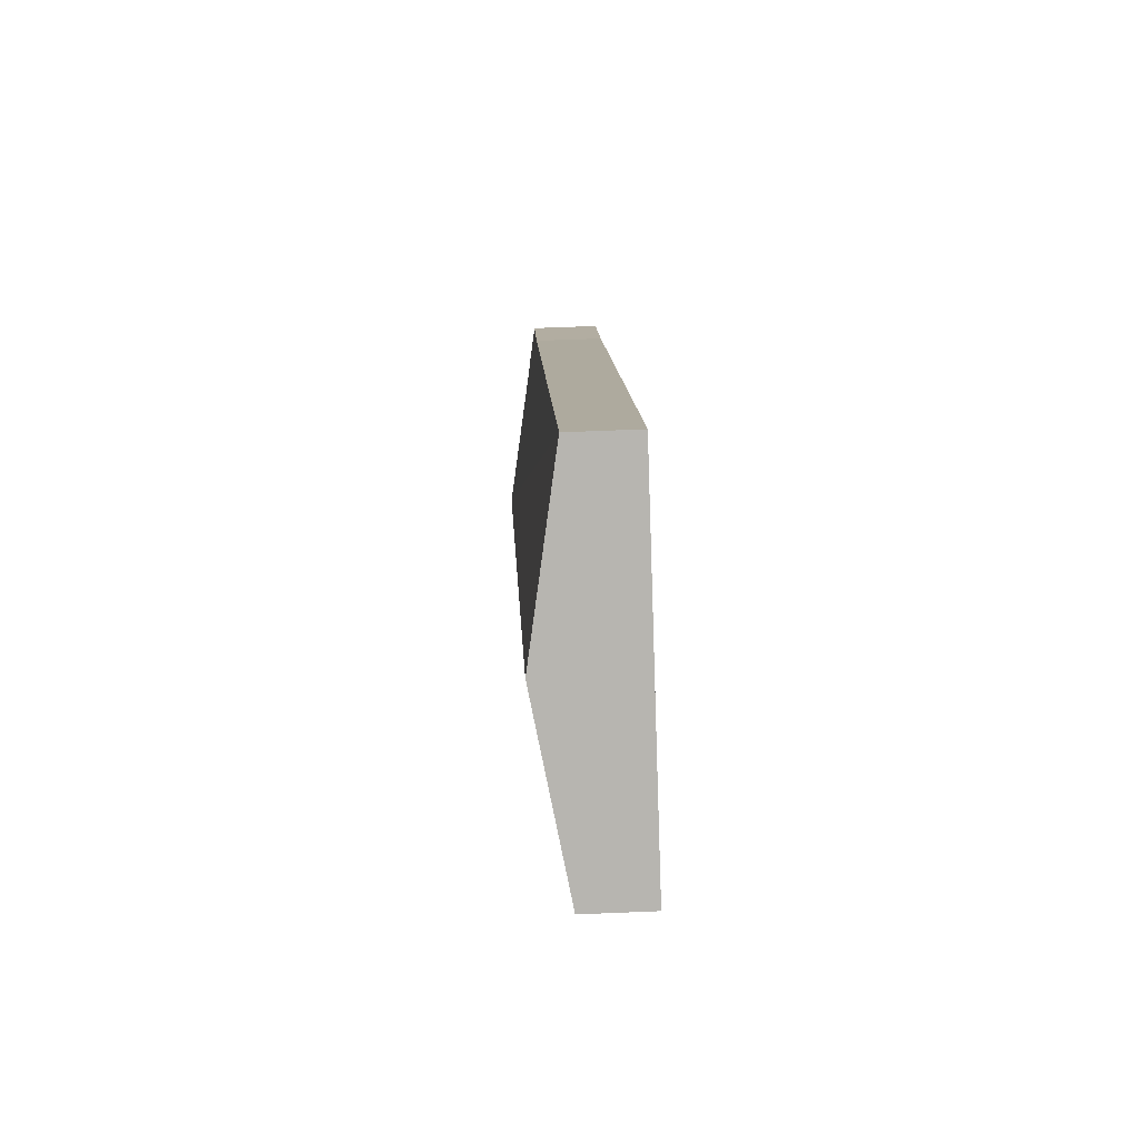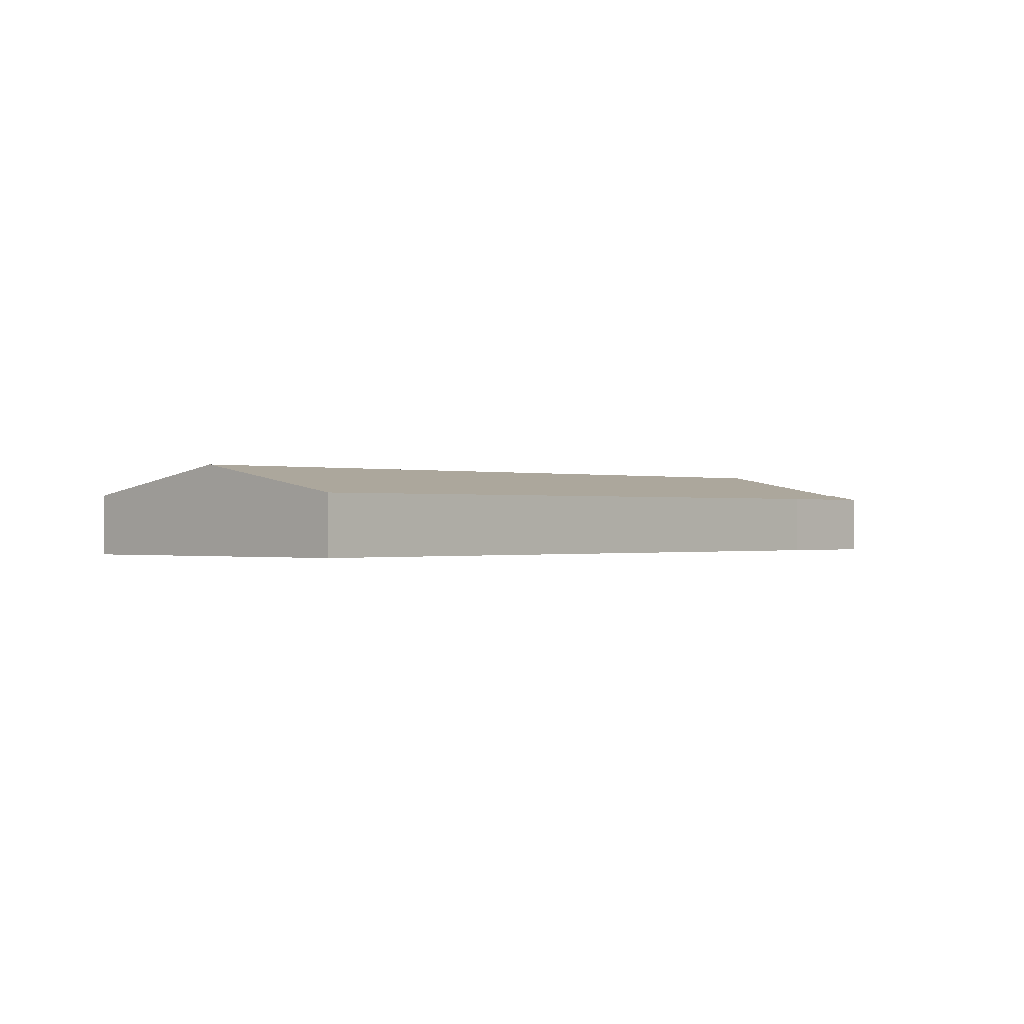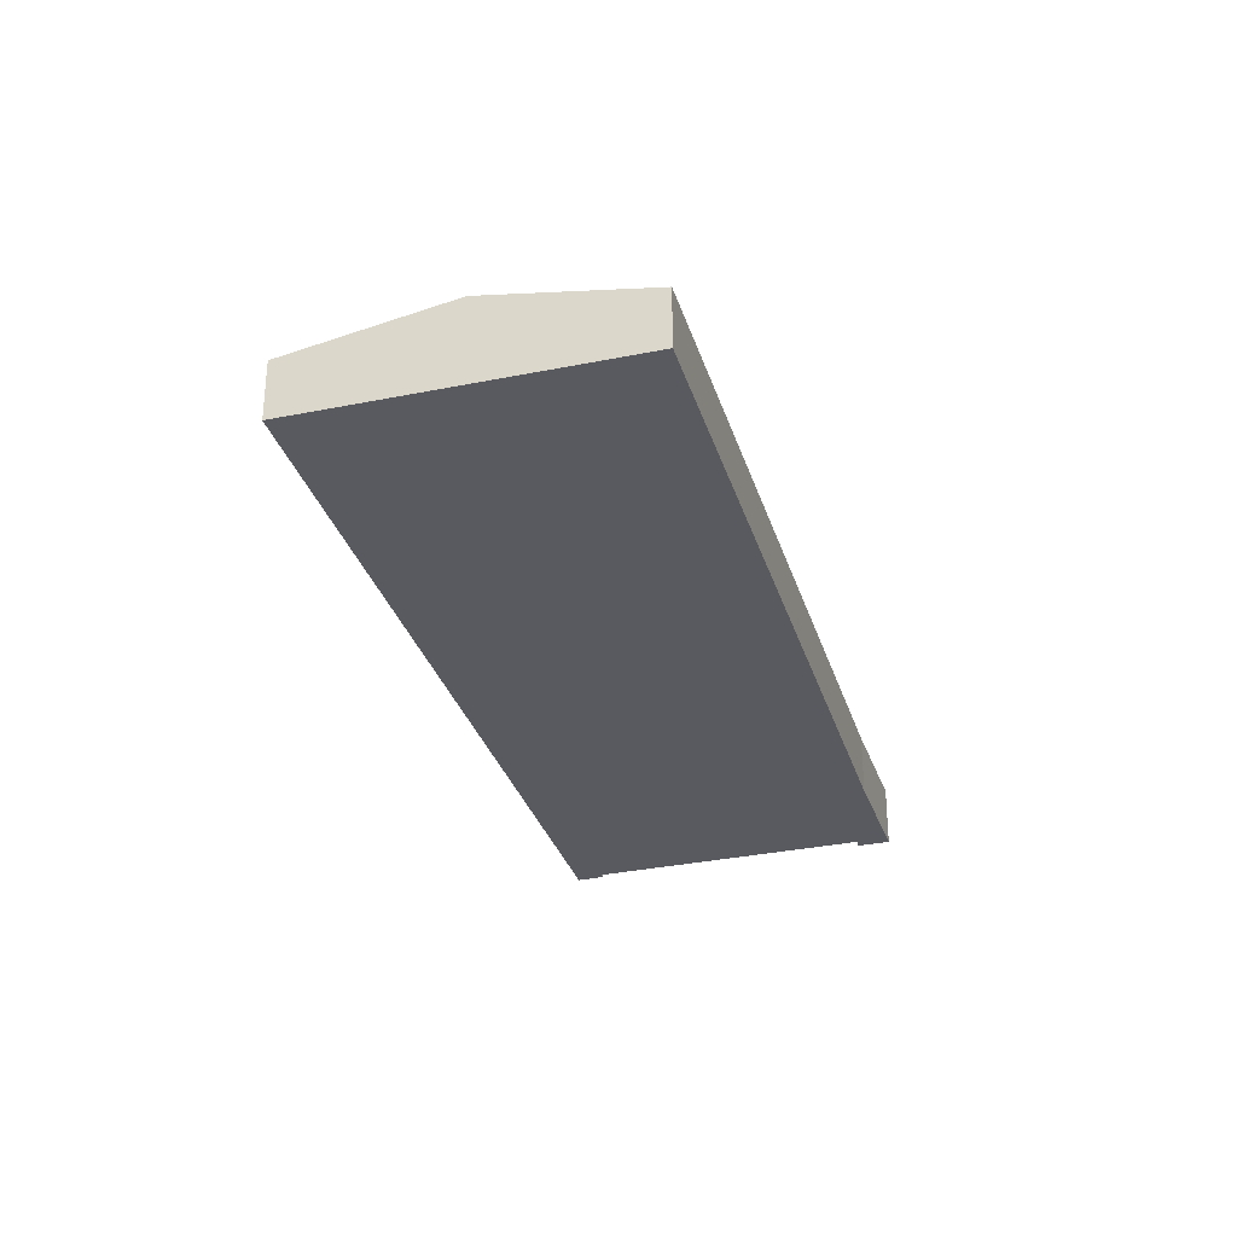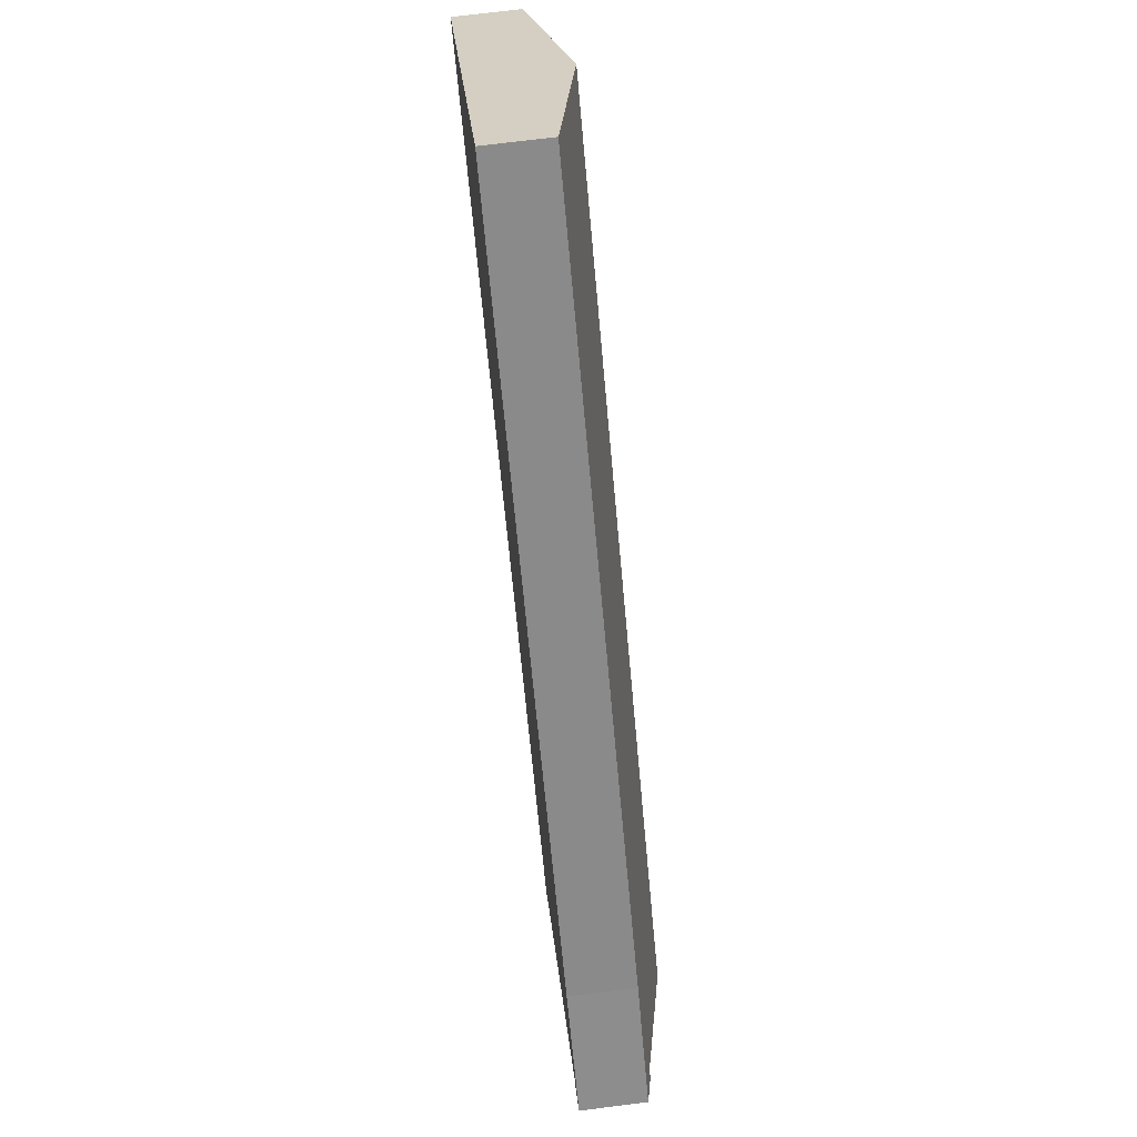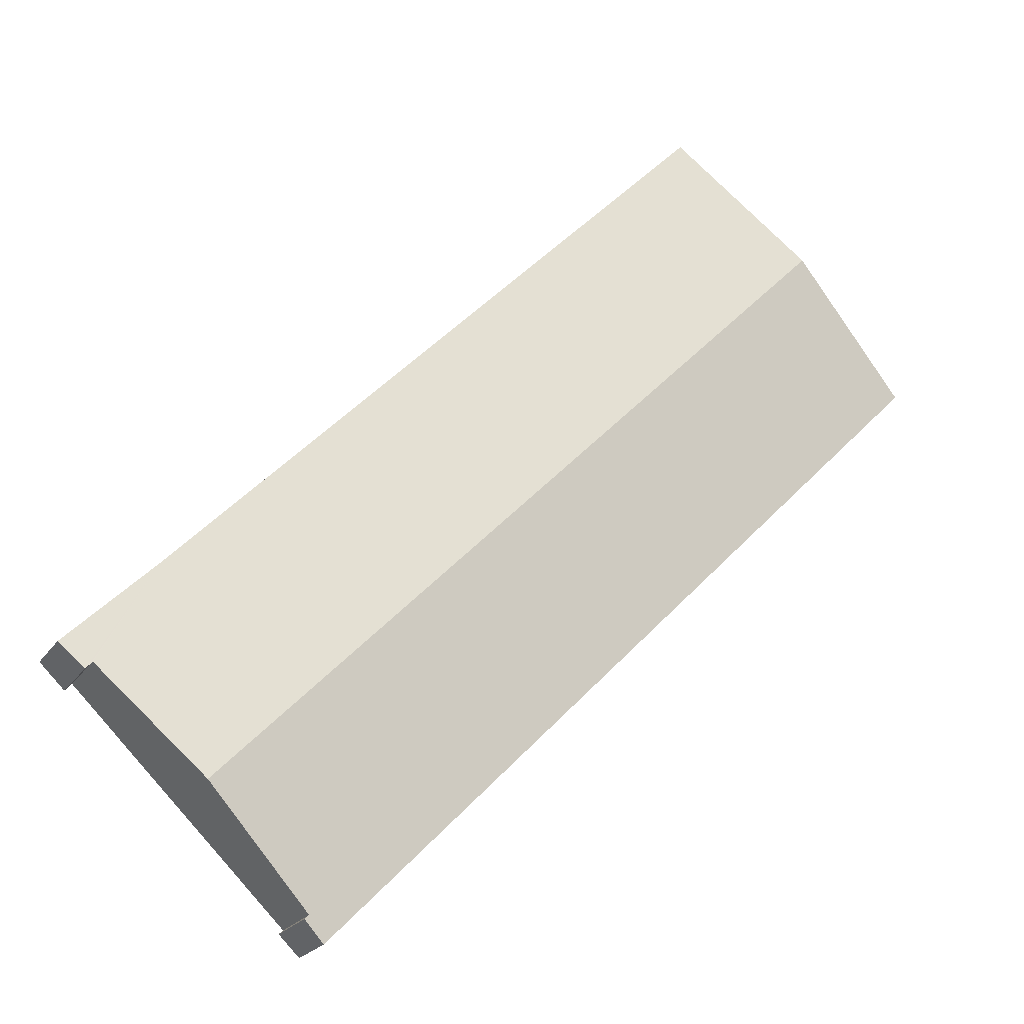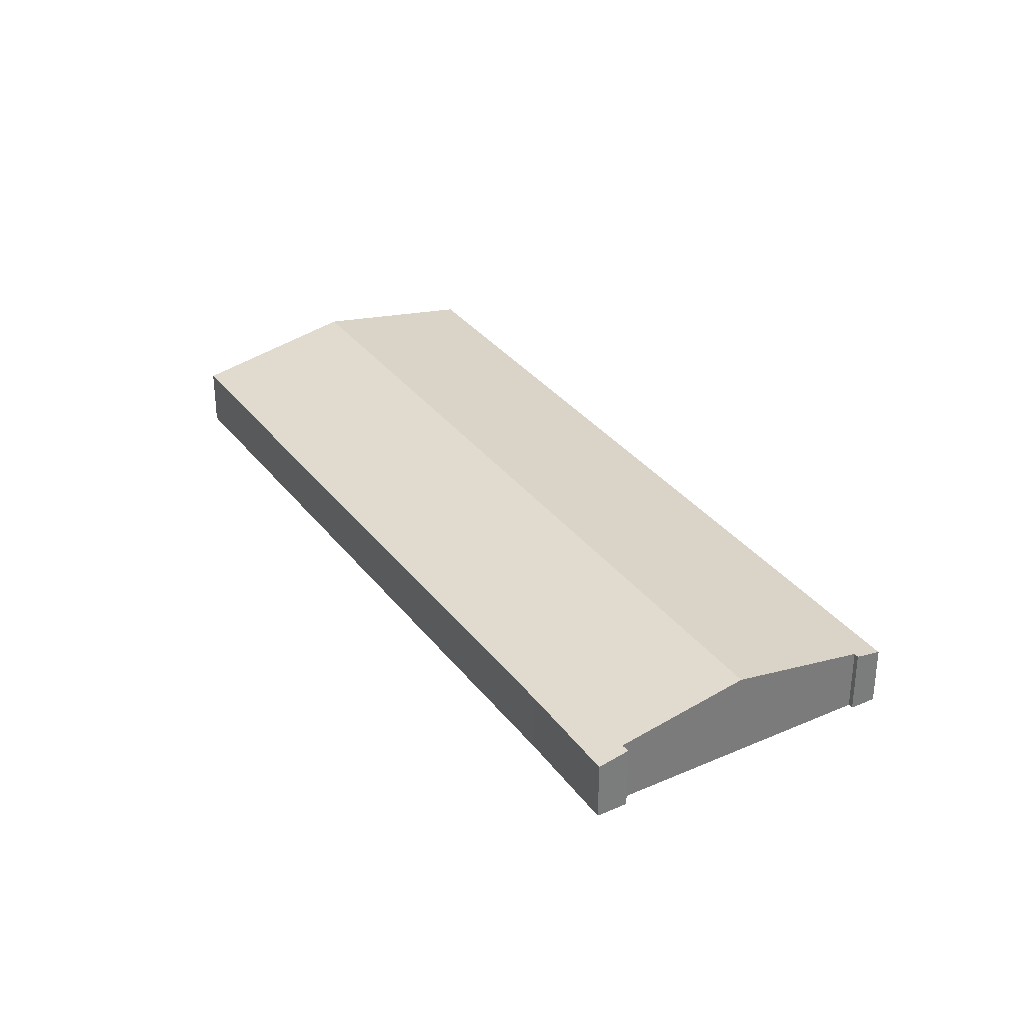
<metadata>
{"format":"obj","ext":"obj","renderer":"f3d","projection":"perspective","resolution":1024,"background":"white","views":[{"elev":55.3,"azim":-92.6,"up":"+Z"},{"elev":-0.3,"azim":-1.8,"up":"+Y"},{"elev":-31.9,"azim":-28.2,"up":"+Y"},{"elev":71.3,"azim":82.8,"up":"+Z"},{"elev":-22.0,"azim":155.5,"up":"+Z"},{"elev":33.2,"azim":104.4,"up":"+Y"}]}
</metadata>
<code>
v  46.32 3.684 -22.88
v  47.37 3.373 -21.34
v  47.63 3.372 -21.6
v  42.89 3.393 -16.93
v  46.08 3.68 -22.59
v  45.98 3.679 -22.48
v  40.5 4.989 -27.87
v  13.61 3.372 13.21
v  6.802 4.989 6.602
v  33.95 3.371 -34.73
v  34.85 3.63 -33.49
v  35.04 3.631 -33.67
v  34.82 3.629 -33.46
v  0 3.372 2.065e-16
v  33.76 3.371 -34.54
v  46.32 1.401e-15 -22.88
v  45.98 1.377e-15 -22.48
v  46.08 1.384e-15 -22.59
v  33.95 2.127e-15 -34.73
v  33.76 2.115e-15 -34.54
v  0 0 0
v  40.5 1.706e-15 -27.87
v  34.82 2.049e-15 -33.46
v  35.04 2.061e-15 -33.67
v  47.63 1.323e-15 -21.6
v  34.85 2.051e-15 -33.49
v  42.89 1.036e-15 -16.93
v  13.61 -8.086e-16 13.21
v  47.37 1.307e-15 -21.34
v  6.802 -4.043e-16 6.602
g defaultobject
f 1 2 3
f 2 1 4
f 4 1 5
f 4 5 6
f 4 6 7
f 4 7 8
f 8 7 9
f 10 11 12
f 11 10 13
f 13 9 7
f 9 13 14
f 14 13 10
f 14 10 15
f 16 5 1
f 5 16 6
f 6 16 17
f 17 16 18
f 19 15 10
f 15 19 14
f 14 19 20
f 14 20 21
f 17 7 6
f 7 17 22
f 7 22 13
f 13 22 23
f 24 10 12
f 10 24 19
f 3 16 1
f 16 3 25
f 13 12 11
f 12 13 23
f 12 23 24
f 24 23 26
f 8 27 4
f 27 8 28
f 27 2 4
f 2 27 29
f 2 29 3
f 3 29 25
f 21 9 14
f 9 21 30
f 9 30 8
f 8 30 28
f 24 23 19
f 23 24 26
f 25 18 16
f 18 25 17
f 17 25 27
f 17 27 28
f 27 25 29
f 20 30 21
f 30 20 19
f 30 19 23
f 30 23 22
f 30 22 28
f 28 22 17

</code>
